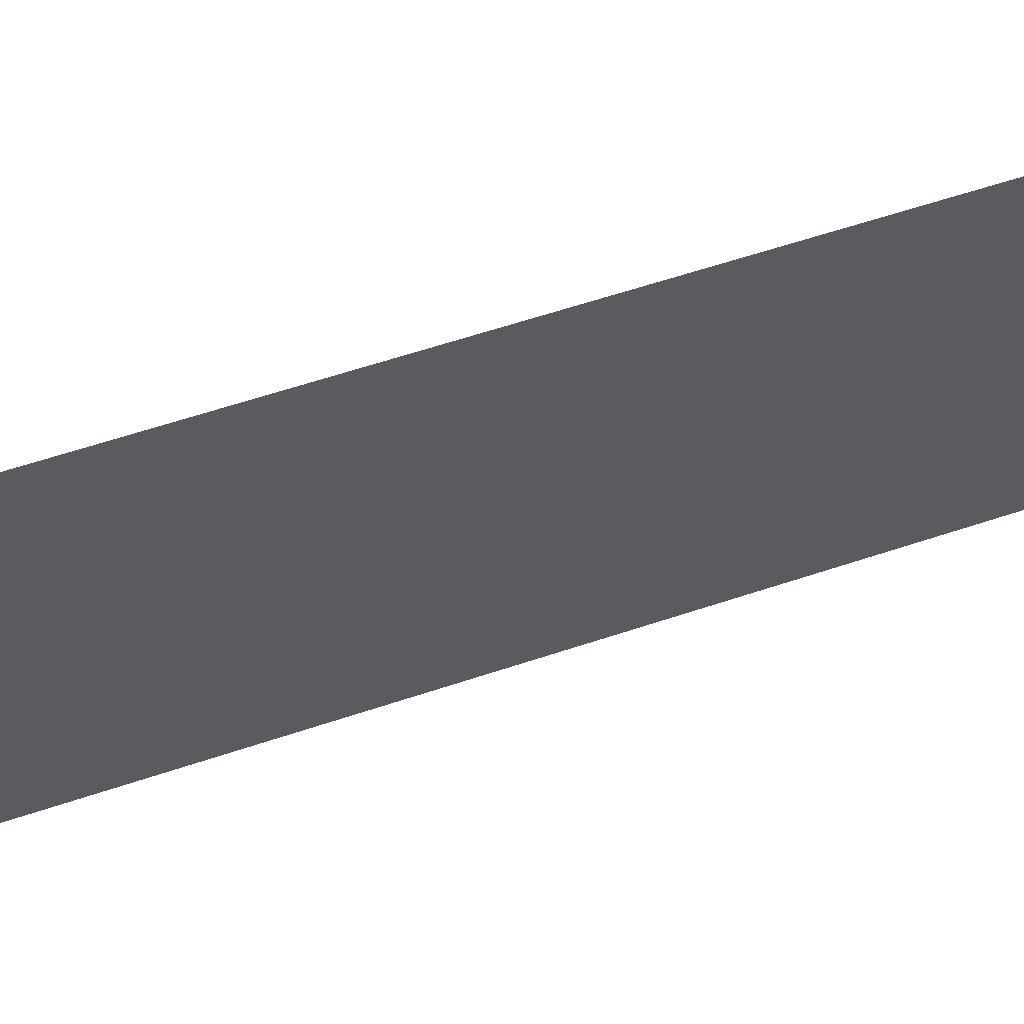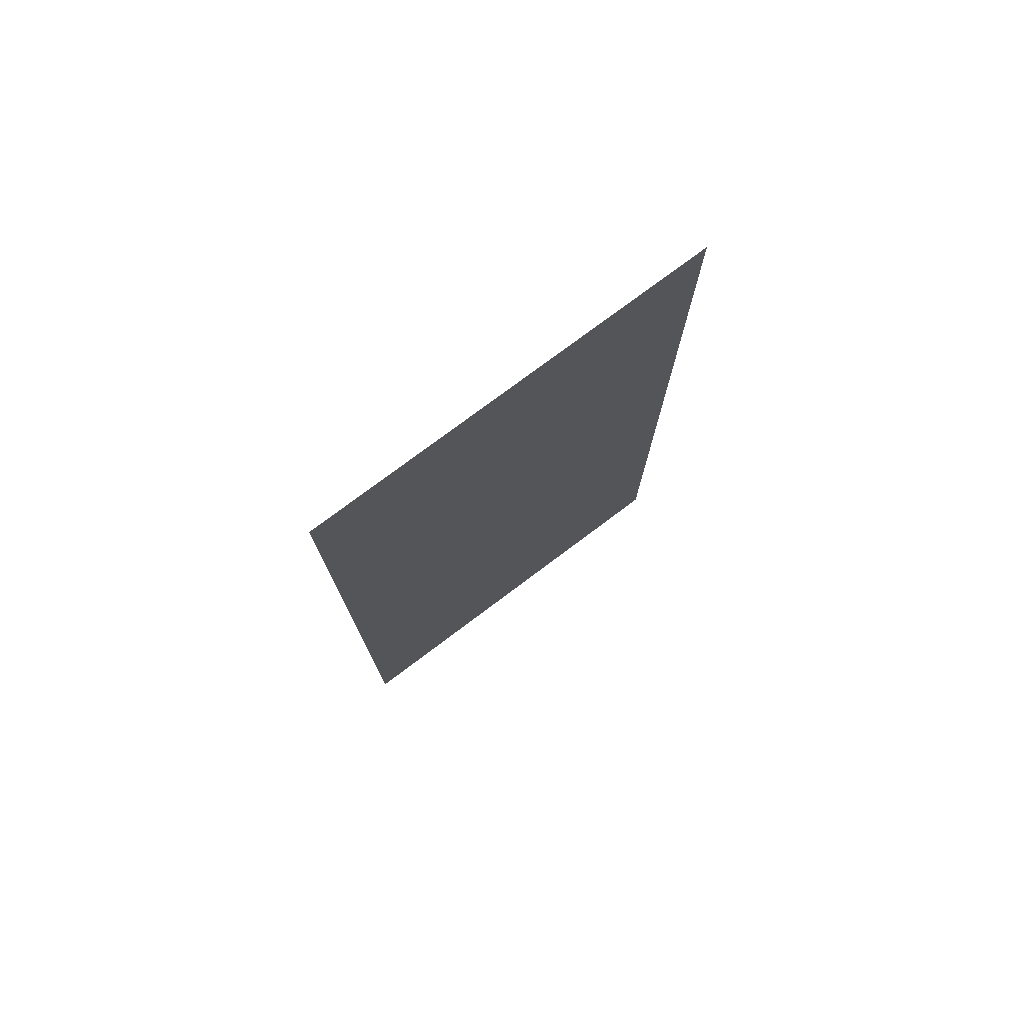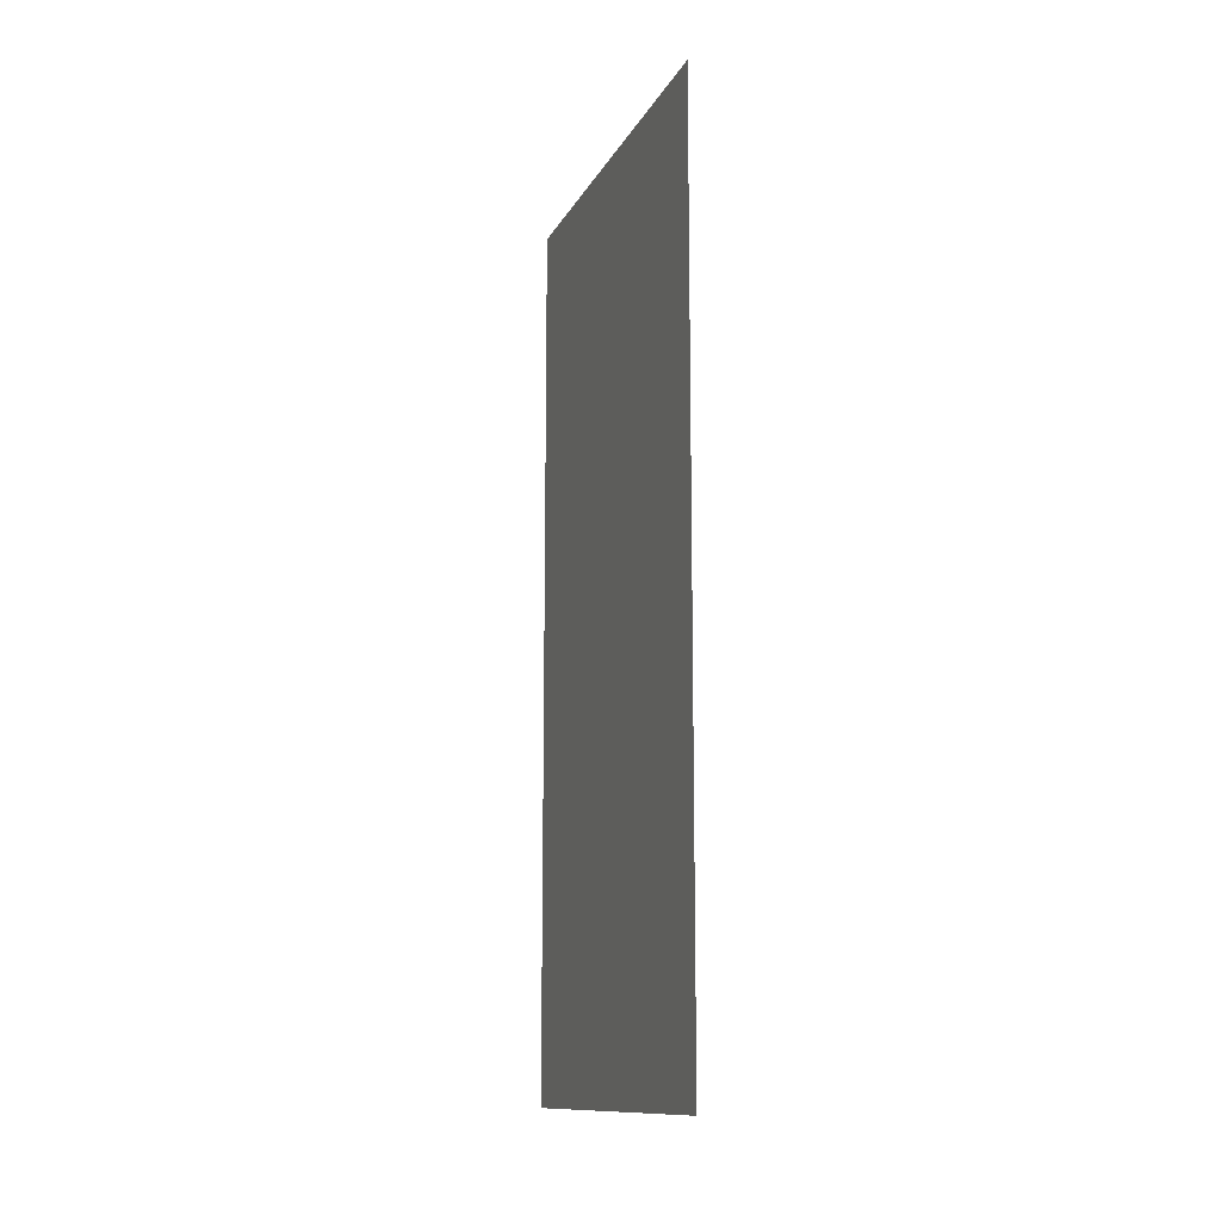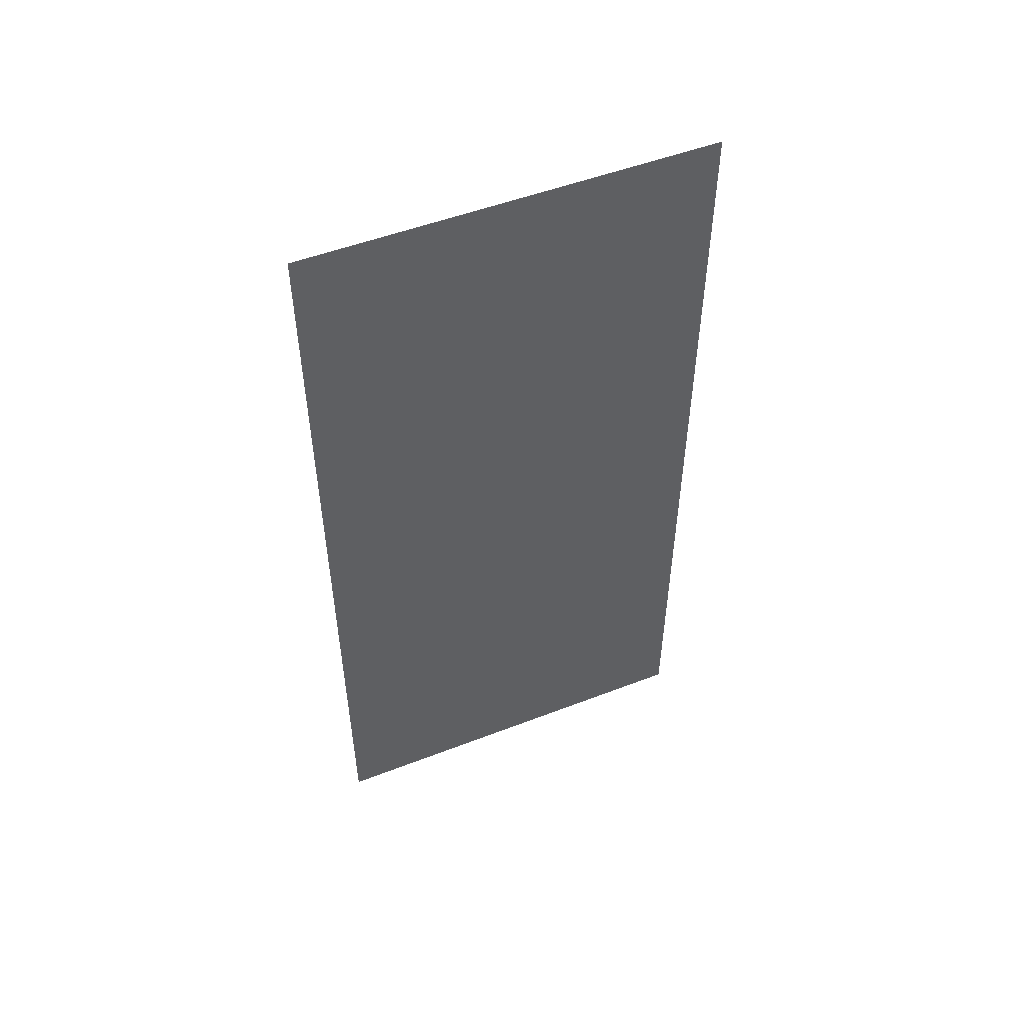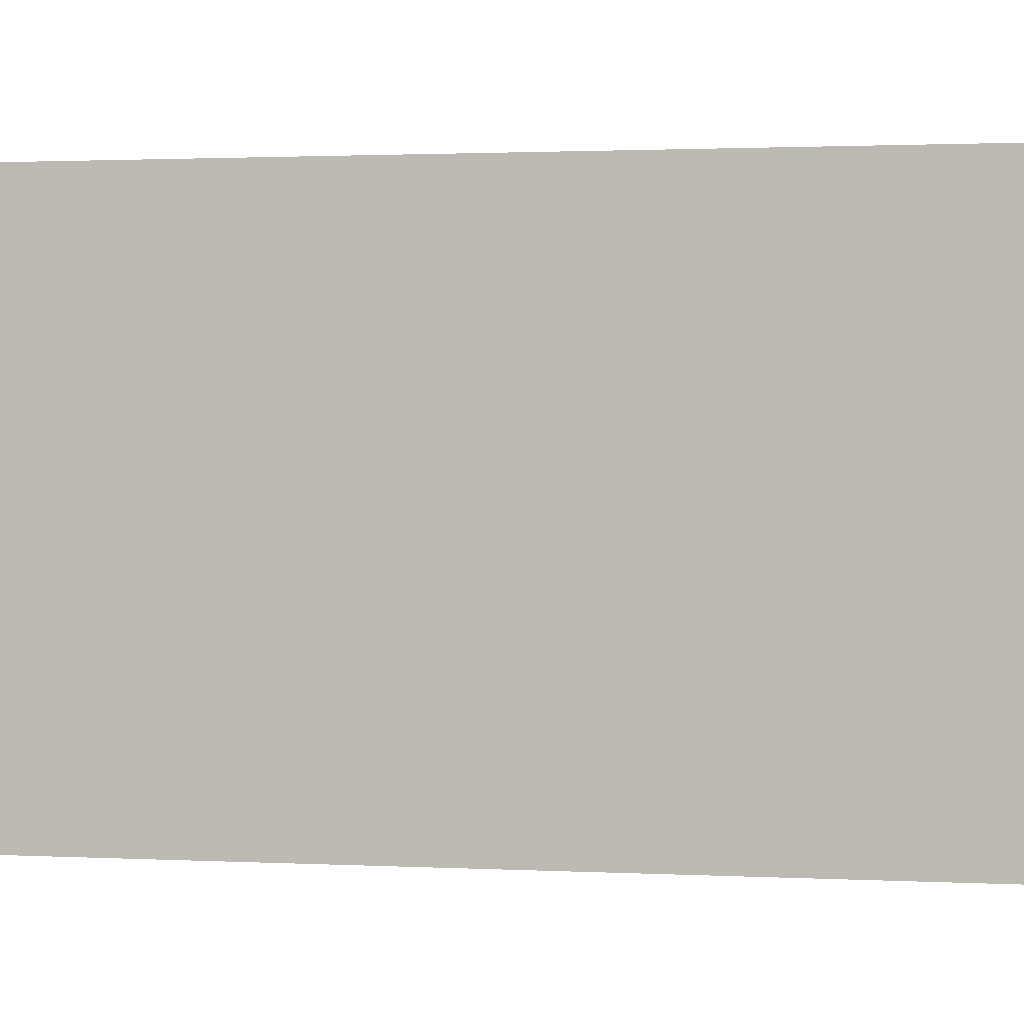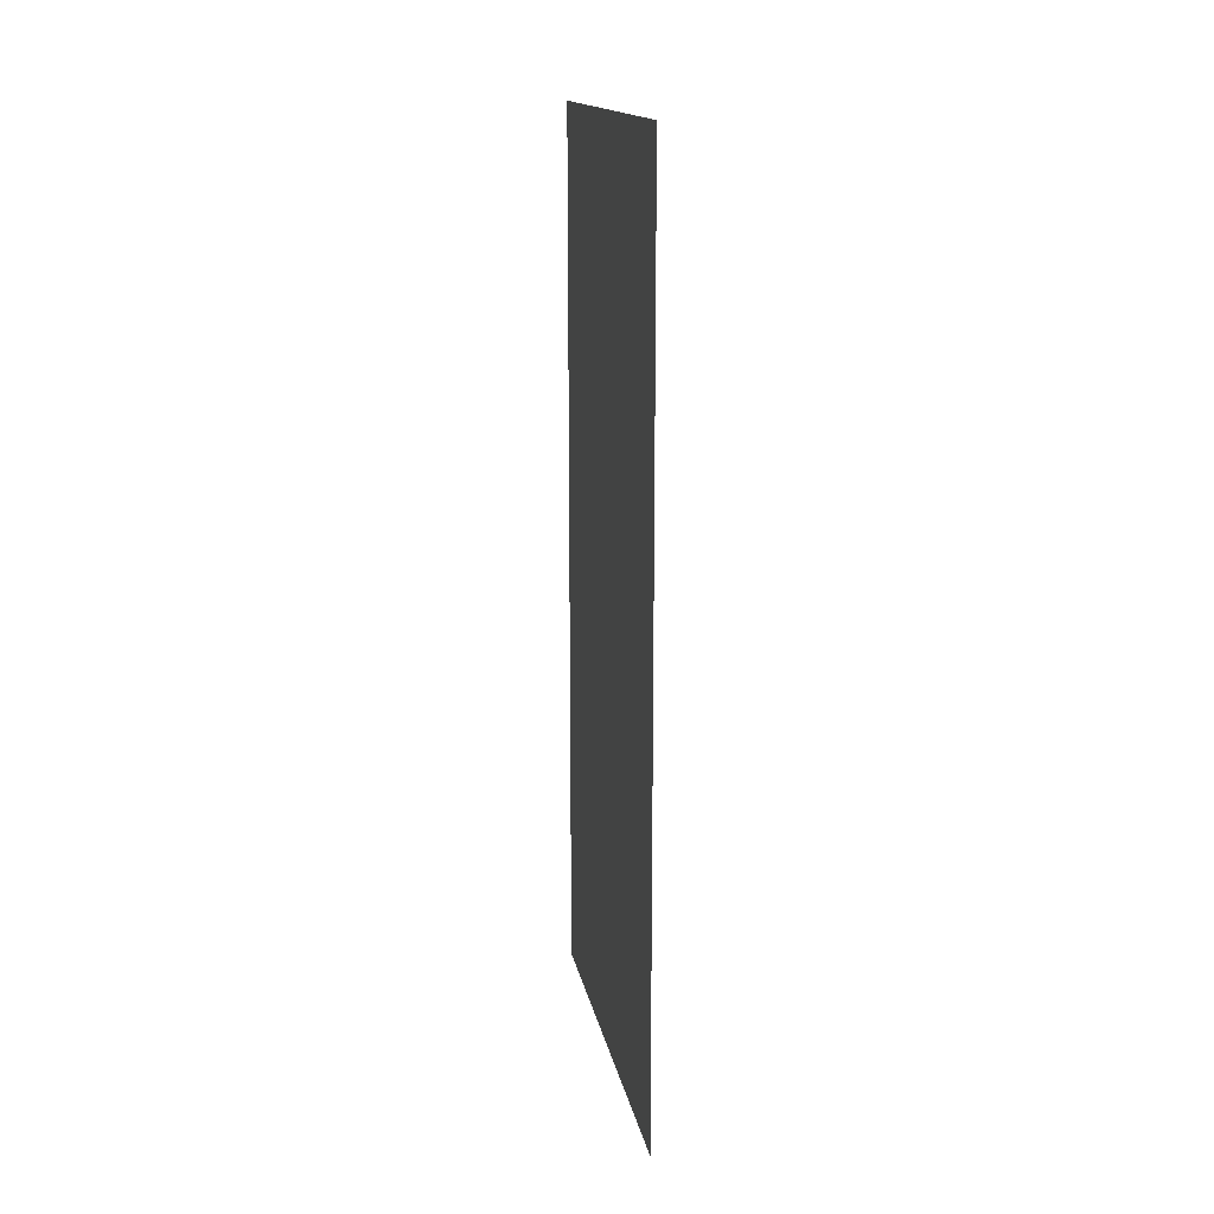
<metadata>
{"format":"obj","ext":"obj","renderer":"f3d","projection":"perspective","resolution":1024,"background":"white","views":[{"elev":61.8,"azim":71.3,"up":"+Z"},{"elev":76.3,"azim":53.1,"up":"+Y"},{"elev":-12.6,"azim":-18.6,"up":"+Y"},{"elev":51.5,"azim":-112.7,"up":"+Y"},{"elev":1.3,"azim":102.3,"up":"+Z"},{"elev":15.8,"azim":169.5,"up":"+Y"}]}
</metadata>
<code>
o object_1
v -8.718 27.09 -18.14
v -8.718 -230.2 -18.14
v -8.718 -230.2 102.9
v -8.718 27.09 102.9
f 4 2 3
f 2 4 1

</code>
